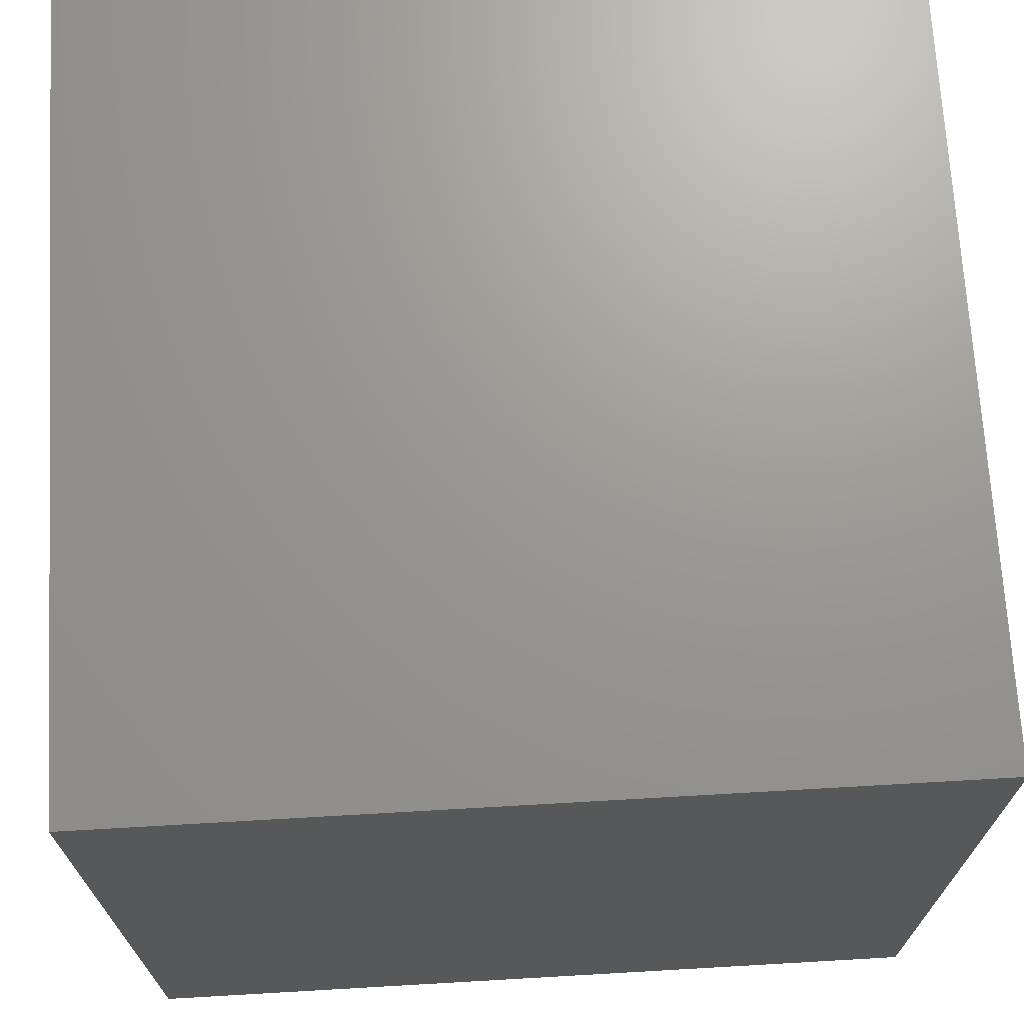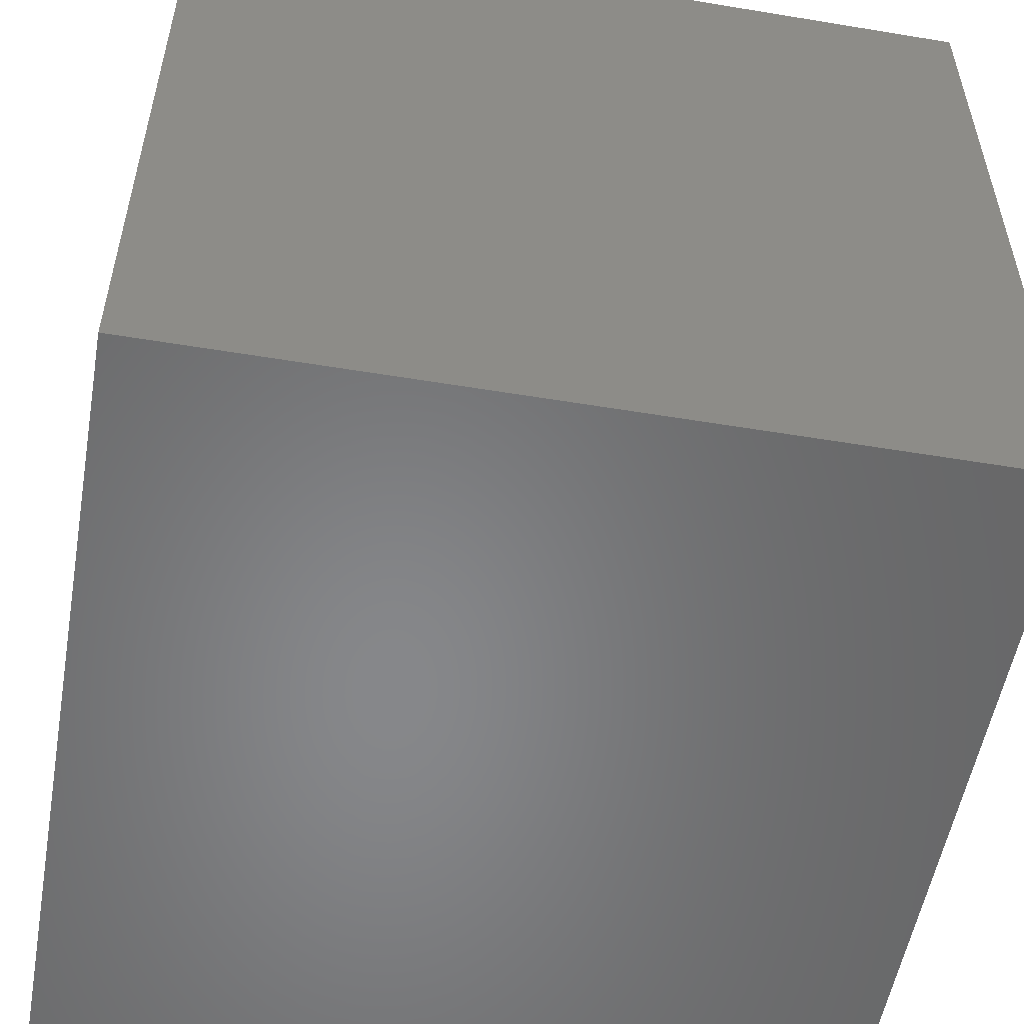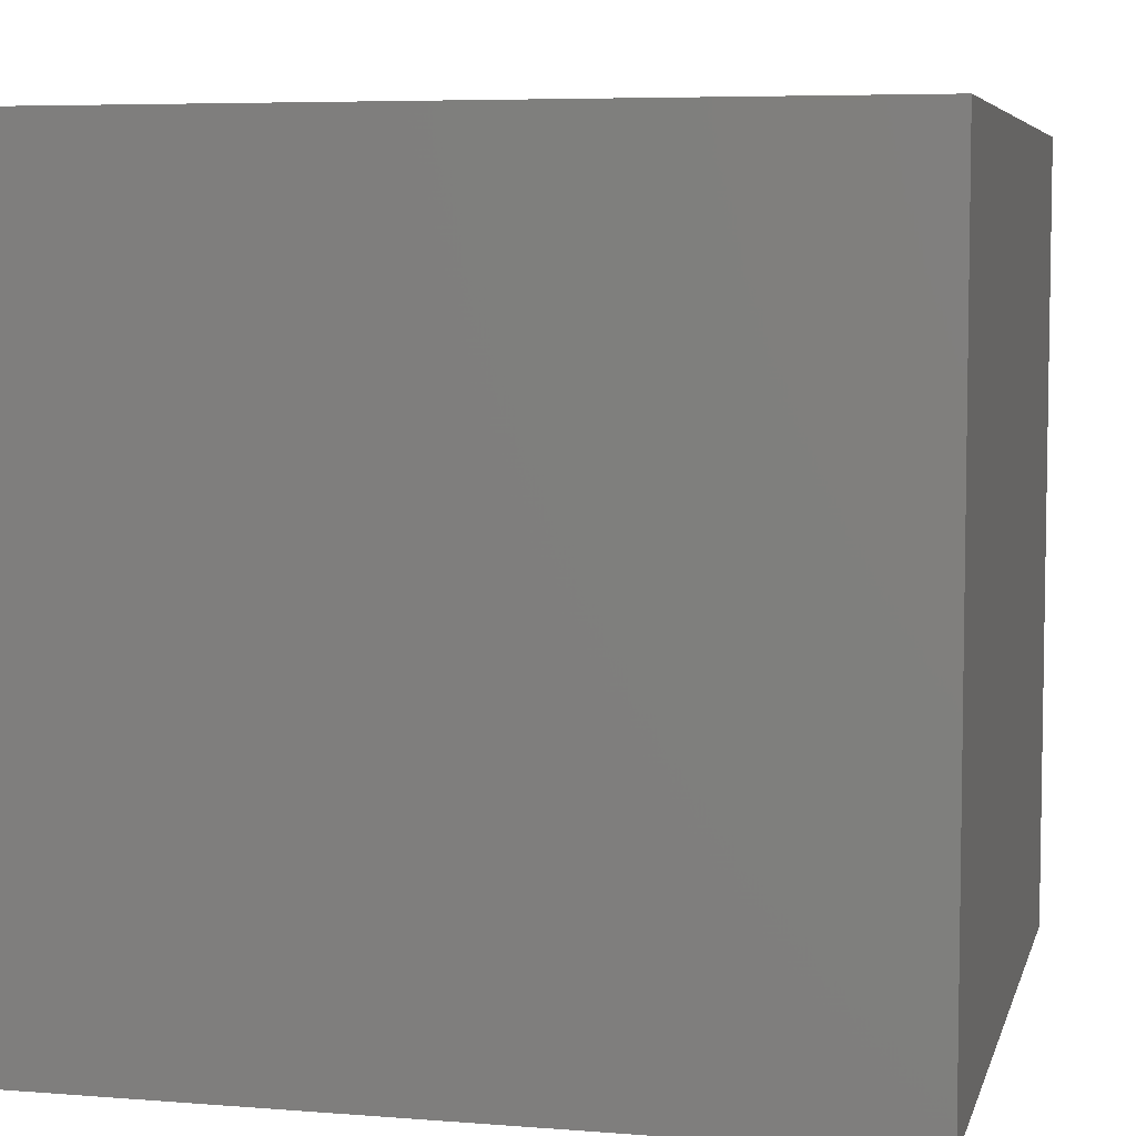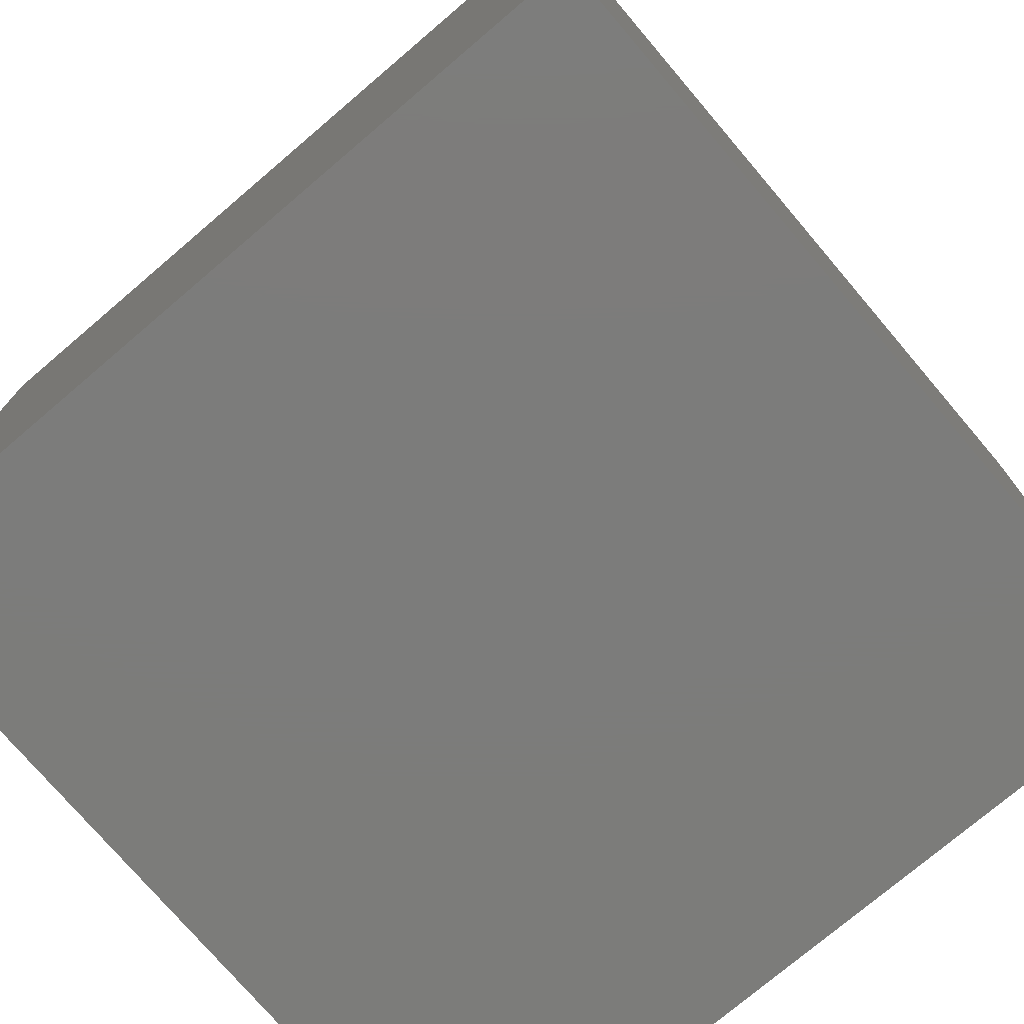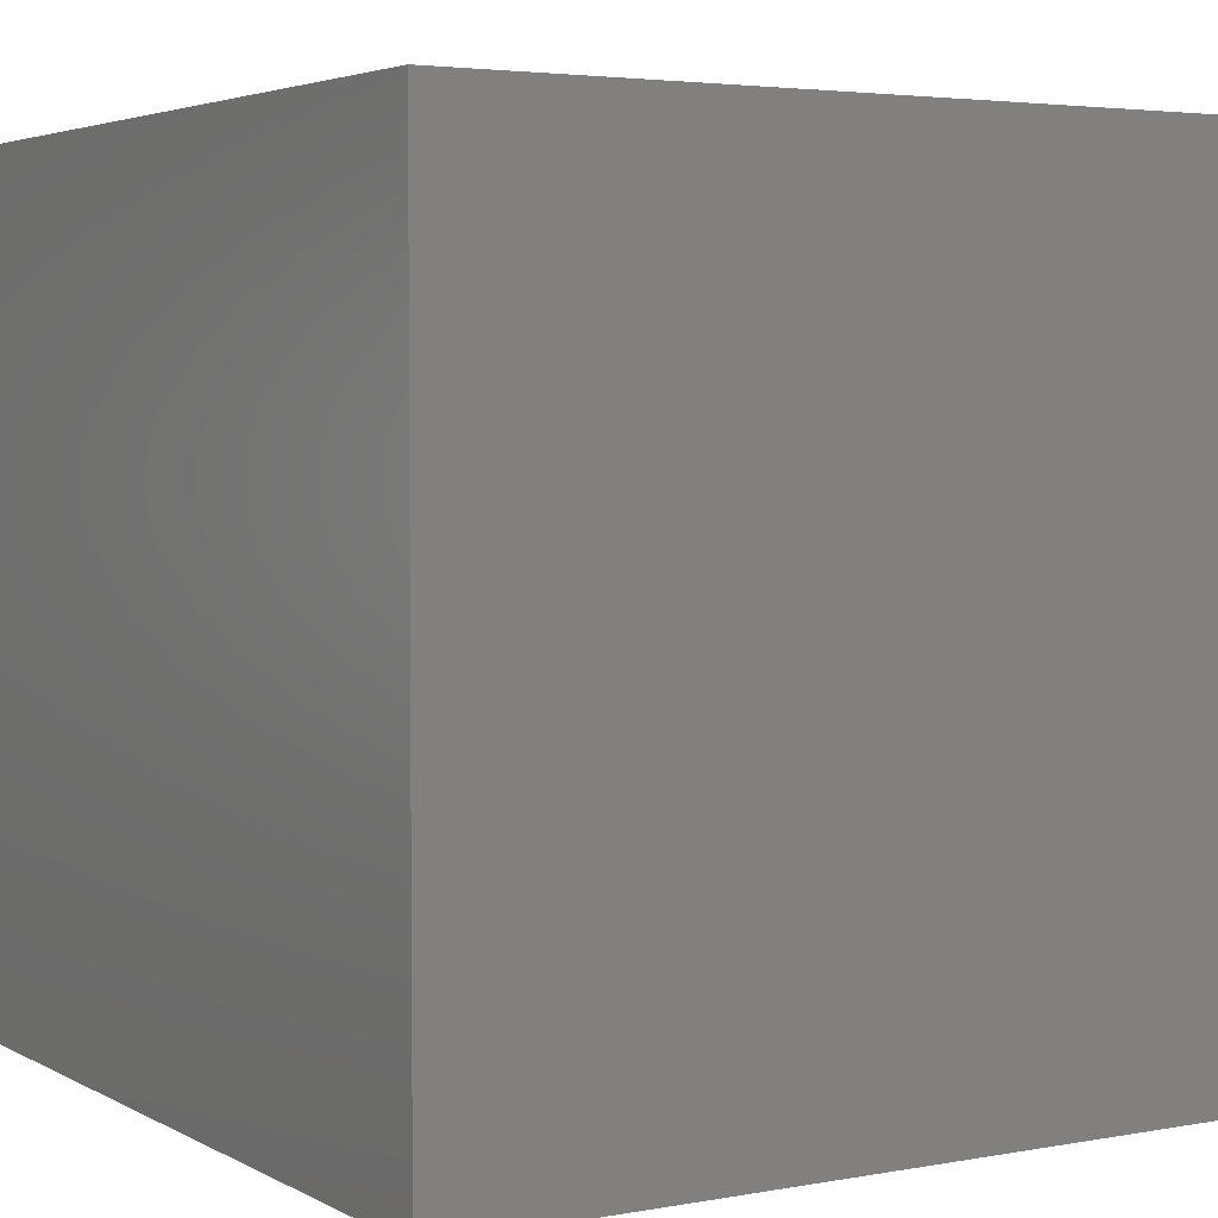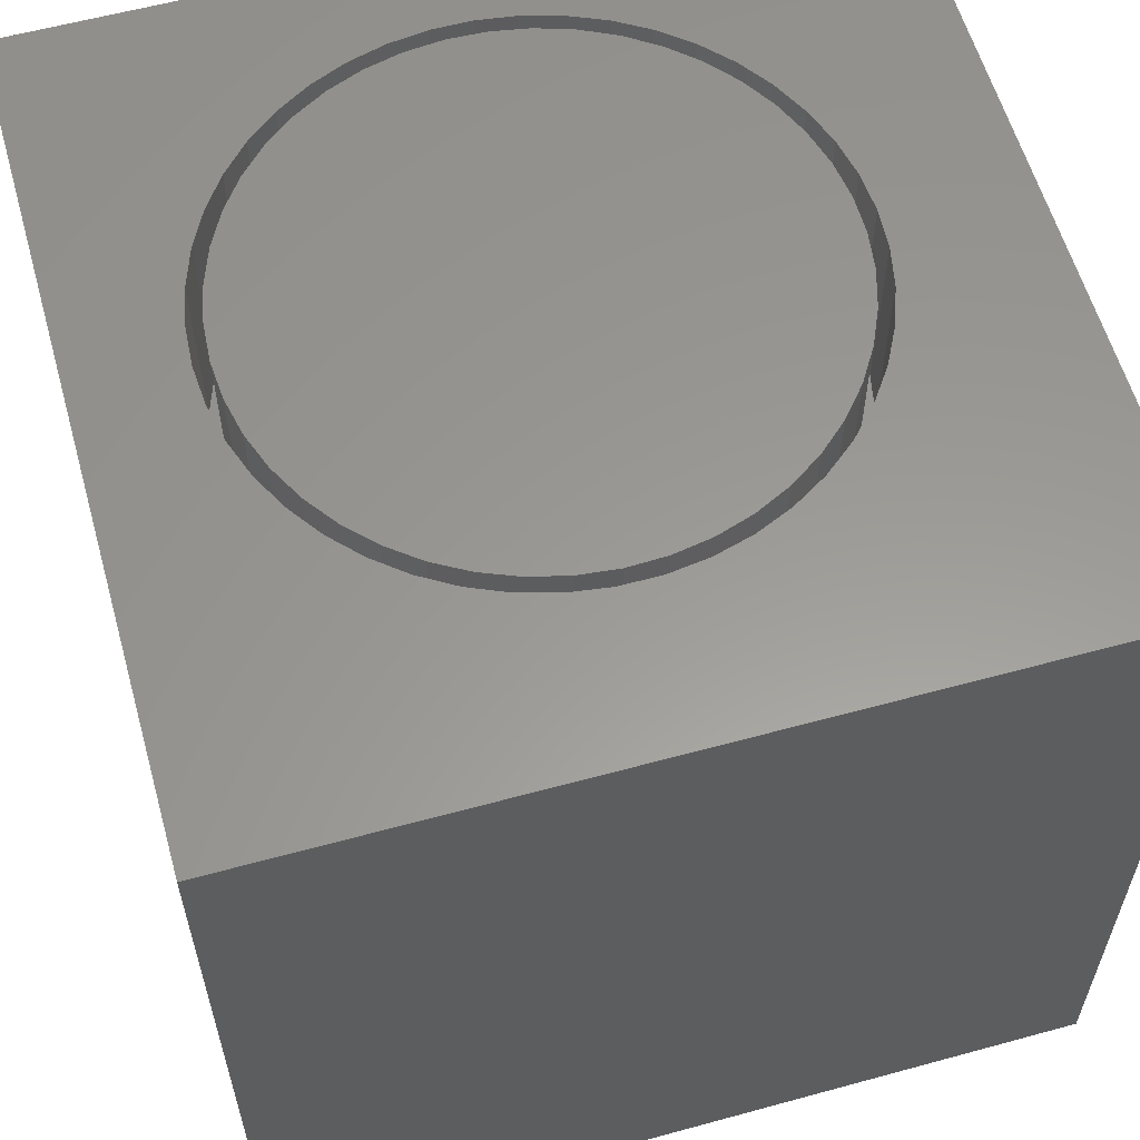
<metadata>
{"format":"stl","ext":"stl","renderer":"f3d","projection":"perspective","resolution":1024,"background":"white","views":[{"elev":70.0,"azim":-93.3,"up":"+Y"},{"elev":-54.1,"azim":80.0,"up":"+Z"},{"elev":6.0,"azim":13.5,"up":"+Z"},{"elev":-75.4,"azim":40.4,"up":"+Z"},{"elev":3.8,"azim":58.7,"up":"+Z"},{"elev":59.3,"azim":164.3,"up":"+Z"}]}
</metadata>
<code>
# stl→obj: 190 verts, 376 faces
v 0 10 10
v 0 10 0
v 0 0 10
v 0 0 0
v 8.597 3.678 10
v 8.436 3.224 10
v 10 0 10
v 7.608 2.052 10
v 7.235 1.748 10
v 10 10 10
v 5.918 8.082 10
v 6.382 7.952 10
v 8.214 2.797 10
v 7.937 2.403 10
v 6.823 1.498 10
v 6.382 1.306 10
v 5.918 1.176 10
v 5.442 1.111 10
v 4.96 1.111 10
v 2.465 2.403 10
v 2.188 2.797 10
v 1.966 3.224 10
v 1.805 3.678 10
v 2.794 7.206 10
v 3.167 7.51 10
v 3.579 7.76 10
v 4.96 8.147 10
v 5.442 8.147 10
v 6.823 7.76 10
v 7.235 7.51 10
v 7.608 7.206 10
v 4.483 1.176 10
v 4.02 1.306 10
v 3.579 1.498 10
v 4.02 7.952 10
v 4.483 8.082 10
v 8.436 6.034 10
v 8.597 5.58 10
v 8.695 5.109 10
v 8.728 4.629 10
v 8.695 4.149 10
v 3.167 1.748 10
v 2.794 2.052 10
v 1.805 5.58 10
v 1.966 6.034 10
v 7.937 6.855 10
v 8.214 6.461 10
v 1.707 4.149 10
v 1.674 4.629 10
v 1.707 5.109 10
v 2.188 6.461 10
v 2.465 6.855 10
v 10 10 0
v 10 0 0
v 8.695 4.149 7.745
v 8.728 4.629 7.745
v 8.695 5.109 7.745
v 8.597 5.58 7.745
v 8.436 6.034 7.745
v 8.214 6.461 7.745
v 7.937 6.855 7.745
v 7.608 7.206 7.745
v 7.235 7.51 7.745
v 6.823 7.76 7.745
v 6.382 7.952 7.745
v 5.918 8.082 7.745
v 5.442 8.147 7.745
v 4.96 8.147 7.745
v 4.483 8.082 7.745
v 4.02 7.952 7.745
v 3.579 7.76 7.745
v 3.167 7.51 7.745
v 2.794 7.206 7.745
v 2.465 6.855 7.745
v 2.188 6.461 7.745
v 1.966 6.034 7.745
v 1.805 5.58 7.745
v 1.707 5.109 7.745
v 1.674 4.629 7.745
v 1.707 4.149 7.745
v 1.805 3.678 7.745
v 1.966 3.224 7.745
v 2.188 2.797 7.745
v 2.465 2.403 7.745
v 2.794 2.052 7.745
v 3.167 1.748 7.745
v 3.579 1.498 7.745
v 4.02 1.306 7.745
v 4.483 1.176 7.745
v 4.96 1.111 7.745
v 5.442 1.111 7.745
v 5.918 1.176 7.745
v 6.382 1.306 7.745
v 6.823 1.498 7.745
v 7.235 1.748 7.745
v 7.608 2.052 7.745
v 7.937 2.403 7.745
v 8.214 2.797 7.745
v 8.436 3.224 7.745
v 8.597 3.678 7.745
v 1.861 4.395 7.745
v 1.926 3.933 7.745
v 2.055 3.484 7.745
v 2.245 3.057 7.745
v 2.492 2.661 7.745
v 2.792 2.303 7.745
v 3.14 1.991 7.745
v 3.527 1.729 7.745
v 3.947 1.525 7.745
v 4.391 1.38 7.745
v 4.851 1.299 7.745
v 5.318 1.283 7.745
v 5.782 1.332 7.745
v 6.236 1.445 7.745
v 6.669 1.62 7.745
v 7.073 1.853 7.745
v 7.441 2.141 7.745
v 7.766 2.477 7.745
v 8.04 2.855 7.745
v 8.26 3.267 7.745
v 8.419 3.706 7.745
v 8.517 4.163 7.745
v 8.549 4.629 7.745
v 8.517 5.095 7.745
v 8.419 5.552 7.745
v 8.26 5.991 7.745
v 8.04 6.403 7.745
v 7.766 6.781 7.745
v 7.441 7.117 7.745
v 7.073 7.405 7.745
v 6.669 7.638 7.745
v 6.236 7.813 7.745
v 5.782 7.926 7.745
v 5.318 7.975 7.745
v 4.851 7.959 7.745
v 4.391 7.878 7.745
v 3.947 7.733 7.745
v 3.527 7.529 7.745
v 3.14 7.267 7.745
v 2.792 6.955 7.745
v 2.492 6.597 7.745
v 2.245 6.201 7.745
v 2.055 5.774 7.745
v 1.926 5.325 7.745
v 1.861 4.863 7.745
v 8.549 4.629 10
v 8.517 4.163 10
v 8.419 3.706 10
v 8.26 3.267 10
v 8.04 2.855 10
v 7.766 2.477 10
v 7.441 2.141 10
v 7.073 1.853 10
v 6.669 1.62 10
v 6.236 1.445 10
v 5.782 1.332 10
v 5.318 1.283 10
v 4.851 1.299 10
v 4.391 1.38 10
v 3.947 1.525 10
v 3.527 1.729 10
v 3.14 1.991 10
v 2.792 2.303 10
v 2.492 2.661 10
v 2.245 3.057 10
v 2.055 3.484 10
v 1.926 3.933 10
v 1.861 4.395 10
v 1.861 4.863 10
v 1.926 5.325 10
v 2.055 5.774 10
v 2.245 6.201 10
v 2.492 6.597 10
v 2.792 6.955 10
v 3.14 7.267 10
v 3.527 7.529 10
v 3.947 7.733 10
v 4.391 7.878 10
v 4.851 7.959 10
v 5.318 7.975 10
v 5.782 7.926 10
v 6.236 7.813 10
v 6.669 7.638 10
v 7.073 7.405 10
v 7.441 7.117 10
v 7.766 6.781 10
v 8.04 6.403 10
v 8.26 5.991 10
v 8.419 5.552 10
v 8.517 5.095 10
f 1 2 3
f 3 2 4
f 5 6 7
f 7 8 9
f 10 11 12
f 6 13 7
f 7 13 14
f 7 14 8
f 9 15 7
f 7 15 16
f 7 16 17
f 17 18 7
f 7 18 19
f 7 19 3
f 20 21 3
f 3 21 22
f 3 22 23
f 24 25 1
f 1 25 26
f 1 27 10
f 10 27 28
f 10 28 11
f 12 29 10
f 10 29 30
f 10 30 31
f 19 32 3
f 3 32 33
f 3 33 34
f 26 35 1
f 1 35 36
f 1 36 27
f 10 37 38
f 38 39 10
f 10 39 40
f 10 40 7
f 7 40 41
f 7 41 5
f 34 42 3
f 3 42 43
f 3 43 20
f 1 44 45
f 31 46 10
f 10 46 47
f 10 47 37
f 23 48 3
f 3 48 49
f 3 49 1
f 1 49 50
f 1 50 44
f 45 51 1
f 1 51 52
f 1 52 24
f 53 10 54
f 54 10 7
f 2 53 4
f 4 53 54
f 10 53 1
f 1 53 2
f 54 7 4
f 4 7 3
f 55 40 56
f 56 40 39
f 56 39 57
f 57 39 38
f 57 38 58
f 58 38 37
f 58 37 59
f 59 37 47
f 59 47 60
f 60 47 46
f 60 46 61
f 61 46 31
f 61 31 62
f 62 31 30
f 62 30 63
f 63 30 29
f 63 29 64
f 64 29 12
f 64 12 65
f 65 12 11
f 65 11 66
f 66 11 28
f 66 28 67
f 67 28 27
f 67 27 68
f 68 27 36
f 68 36 69
f 69 36 35
f 69 35 70
f 70 35 26
f 70 26 71
f 71 26 25
f 71 25 72
f 72 25 24
f 72 24 73
f 73 24 52
f 73 52 74
f 74 52 51
f 74 51 75
f 75 51 45
f 75 45 76
f 76 45 44
f 76 44 77
f 77 44 50
f 77 50 78
f 78 50 49
f 78 49 79
f 79 49 48
f 79 48 80
f 80 48 23
f 80 23 81
f 81 23 22
f 81 22 82
f 82 22 21
f 82 21 83
f 83 21 20
f 83 20 84
f 84 20 43
f 84 43 85
f 85 43 42
f 85 42 86
f 86 42 34
f 86 34 87
f 87 34 33
f 87 33 88
f 88 33 32
f 88 32 89
f 89 32 19
f 89 19 90
f 90 19 18
f 90 18 91
f 91 18 17
f 91 17 92
f 92 17 16
f 92 16 93
f 93 16 15
f 93 15 94
f 94 15 9
f 94 9 95
f 95 9 8
f 95 8 96
f 96 8 14
f 96 14 97
f 97 14 13
f 97 13 98
f 98 13 6
f 98 6 99
f 99 6 5
f 99 5 100
f 100 5 41
f 100 41 55
f 55 41 40
f 78 79 101
f 101 79 80
f 101 80 102
f 102 80 81
f 102 81 103
f 103 81 82
f 103 82 104
f 104 82 83
f 104 83 105
f 105 83 84
f 105 84 106
f 106 84 85
f 106 85 107
f 107 85 86
f 107 86 108
f 108 86 87
f 108 87 109
f 109 87 88
f 109 88 110
f 110 88 89
f 110 89 111
f 111 89 90
f 111 90 112
f 112 90 91
f 112 91 113
f 113 91 92
f 113 92 114
f 114 92 93
f 114 93 115
f 115 93 94
f 115 94 116
f 116 94 95
f 116 95 117
f 117 95 96
f 117 96 118
f 118 96 97
f 118 97 119
f 119 97 98
f 119 98 120
f 120 98 99
f 120 99 121
f 121 99 100
f 121 100 122
f 122 100 55
f 122 55 123
f 123 55 56
f 123 56 124
f 124 56 57
f 124 57 125
f 125 57 58
f 125 58 126
f 126 58 59
f 126 59 127
f 127 59 60
f 127 60 128
f 128 60 61
f 128 61 129
f 129 61 62
f 129 62 130
f 130 62 63
f 130 63 131
f 131 63 64
f 131 64 132
f 132 64 65
f 132 65 133
f 133 65 66
f 133 66 134
f 134 66 67
f 134 67 135
f 135 67 68
f 135 68 136
f 136 68 69
f 136 69 137
f 137 69 70
f 137 70 138
f 138 70 71
f 138 71 139
f 139 71 72
f 139 72 140
f 140 72 73
f 140 73 141
f 141 73 74
f 141 74 142
f 142 74 75
f 142 75 143
f 143 75 76
f 143 76 144
f 144 76 77
f 144 77 145
f 145 77 78
f 145 78 101
f 124 146 123
f 123 146 147
f 123 147 122
f 122 147 148
f 122 148 121
f 121 148 149
f 121 149 120
f 120 149 150
f 120 150 119
f 119 150 151
f 119 151 118
f 118 151 152
f 118 152 117
f 117 152 153
f 117 153 116
f 116 153 154
f 116 154 115
f 115 154 155
f 115 155 114
f 114 155 156
f 114 156 113
f 113 156 157
f 113 157 112
f 112 157 158
f 112 158 111
f 111 158 159
f 111 159 110
f 110 159 160
f 110 160 109
f 109 160 161
f 109 161 108
f 108 161 162
f 108 162 107
f 107 162 163
f 107 163 106
f 106 163 164
f 106 164 105
f 105 164 165
f 105 165 104
f 104 165 166
f 104 166 103
f 103 166 167
f 103 167 102
f 102 167 168
f 102 168 101
f 101 168 169
f 101 169 145
f 145 169 170
f 145 170 144
f 144 170 171
f 144 171 143
f 143 171 172
f 143 172 142
f 142 172 173
f 142 173 141
f 141 173 174
f 141 174 140
f 140 174 175
f 140 175 139
f 139 175 176
f 139 176 138
f 138 176 177
f 138 177 137
f 137 177 178
f 137 178 136
f 136 178 179
f 136 179 135
f 135 179 180
f 135 180 134
f 134 180 181
f 134 181 133
f 133 181 182
f 133 182 132
f 132 182 183
f 132 183 131
f 131 183 184
f 131 184 130
f 130 184 185
f 130 185 129
f 129 185 186
f 129 186 128
f 128 186 187
f 128 187 127
f 127 187 188
f 127 188 126
f 126 188 189
f 126 189 125
f 125 189 190
f 125 190 124
f 124 190 146
f 161 160 176
f 153 152 160
f 160 152 151
f 184 183 160
f 160 183 182
f 182 181 160
f 160 181 180
f 160 180 179
f 179 178 160
f 160 178 177
f 160 177 176
f 159 158 155
f 155 158 157
f 155 157 156
f 159 155 160
f 160 155 154
f 160 154 153
f 151 150 160
f 160 150 149
f 160 149 148
f 148 147 160
f 160 147 146
f 160 146 190
f 190 189 160
f 160 189 188
f 160 188 187
f 175 174 166
f 170 169 168
f 187 186 160
f 160 186 185
f 160 185 184
f 174 173 166
f 166 173 172
f 166 172 167
f 175 166 176
f 176 166 165
f 176 165 164
f 164 163 176
f 176 163 162
f 176 162 161
f 167 172 168
f 168 172 171
f 168 171 170

</code>
